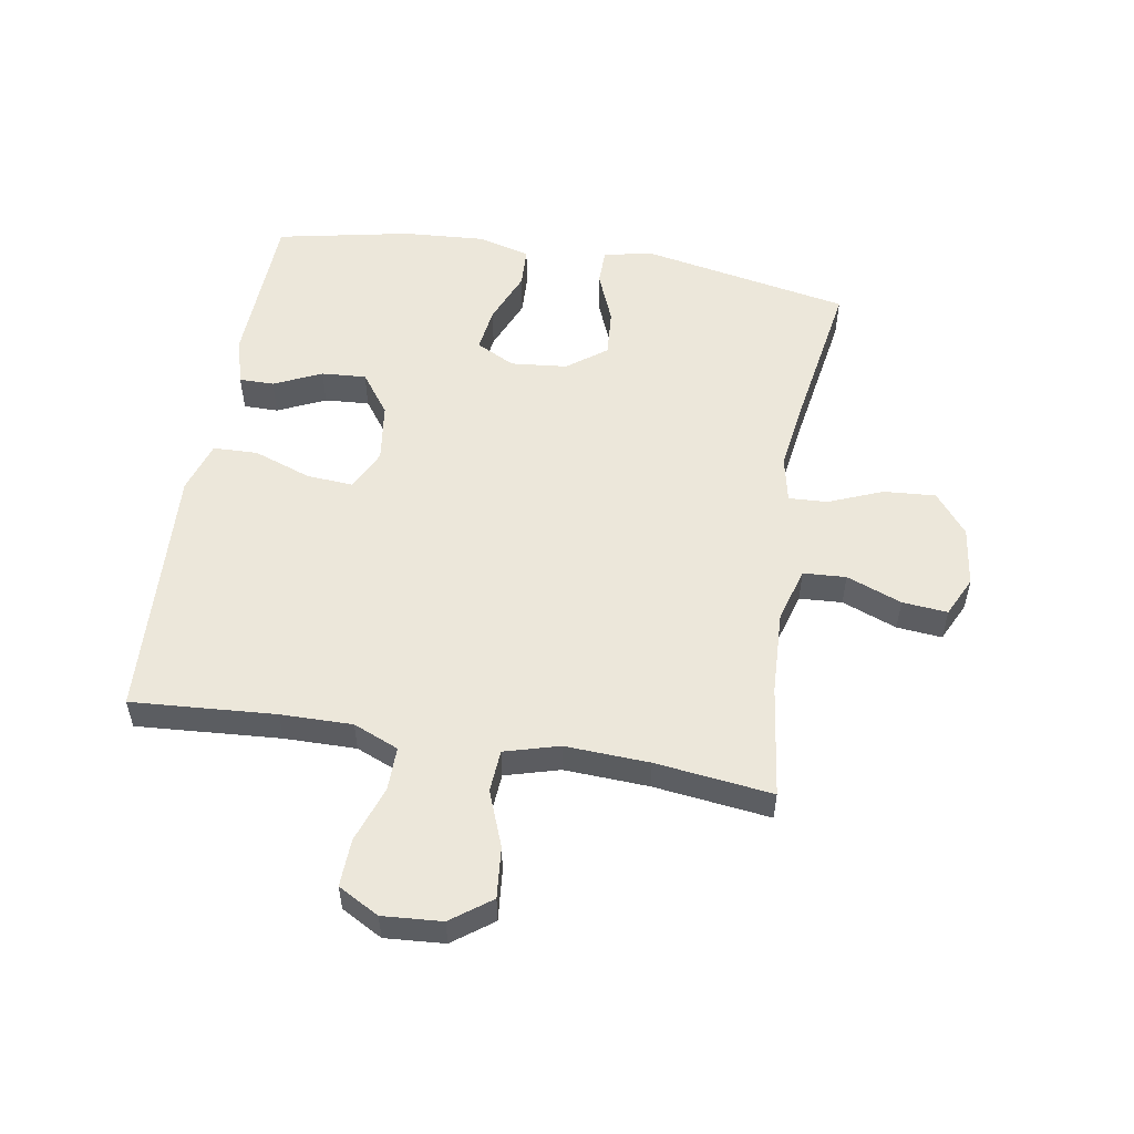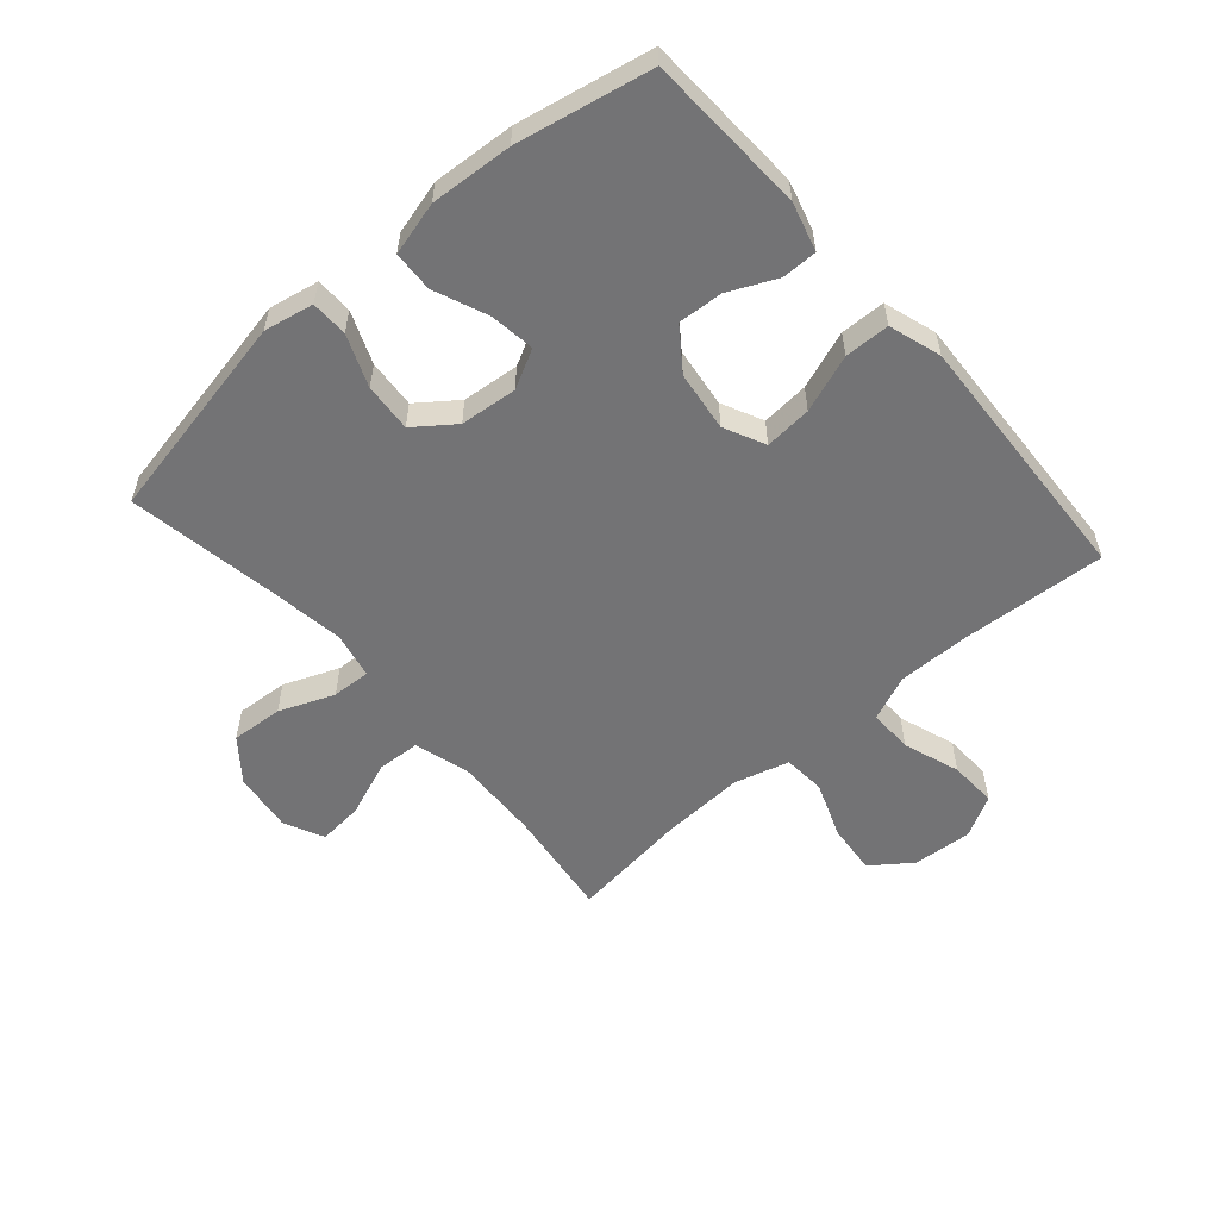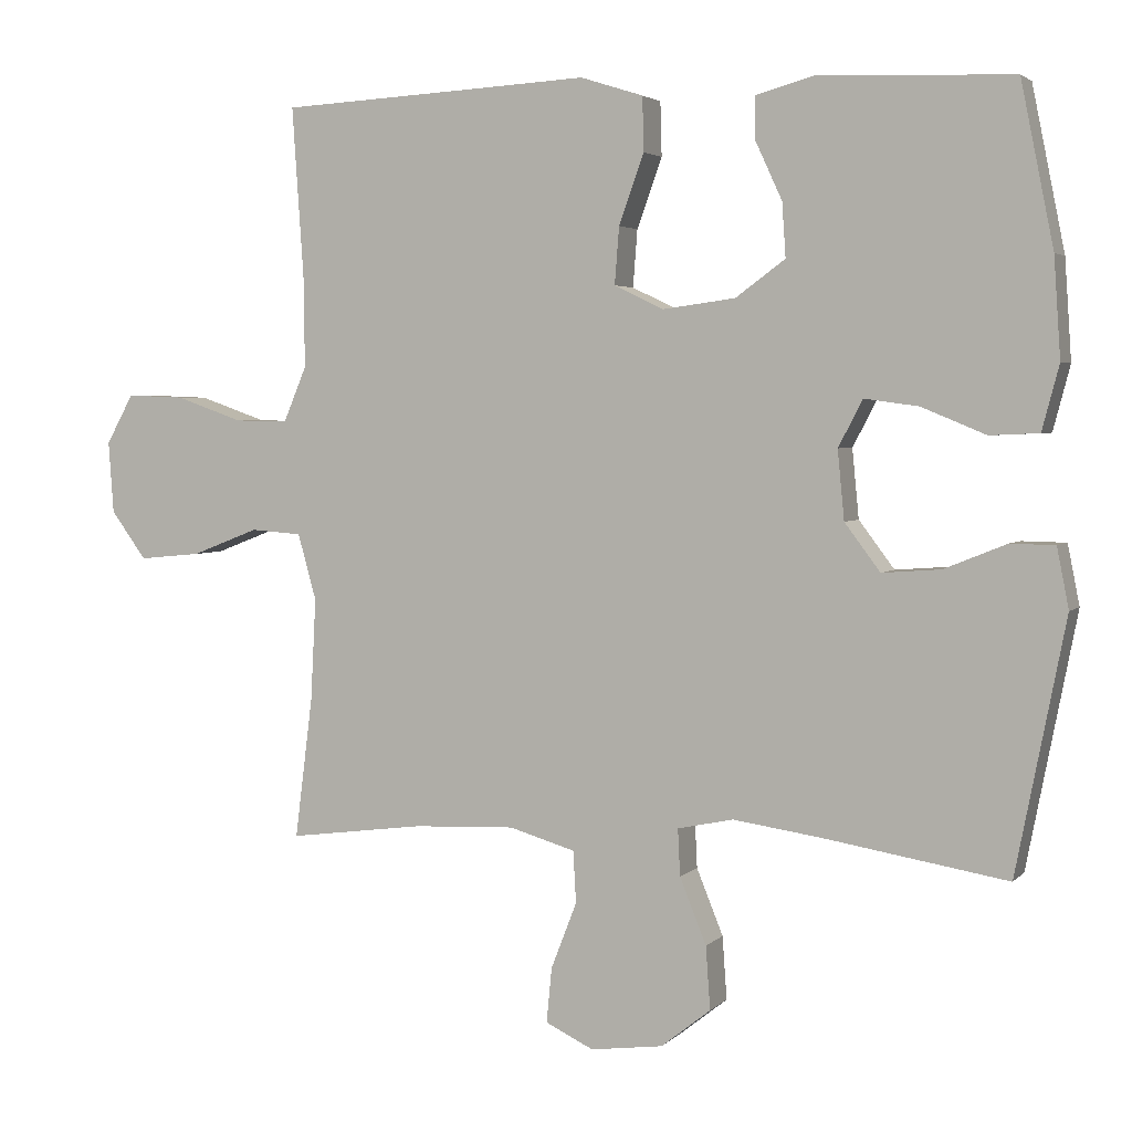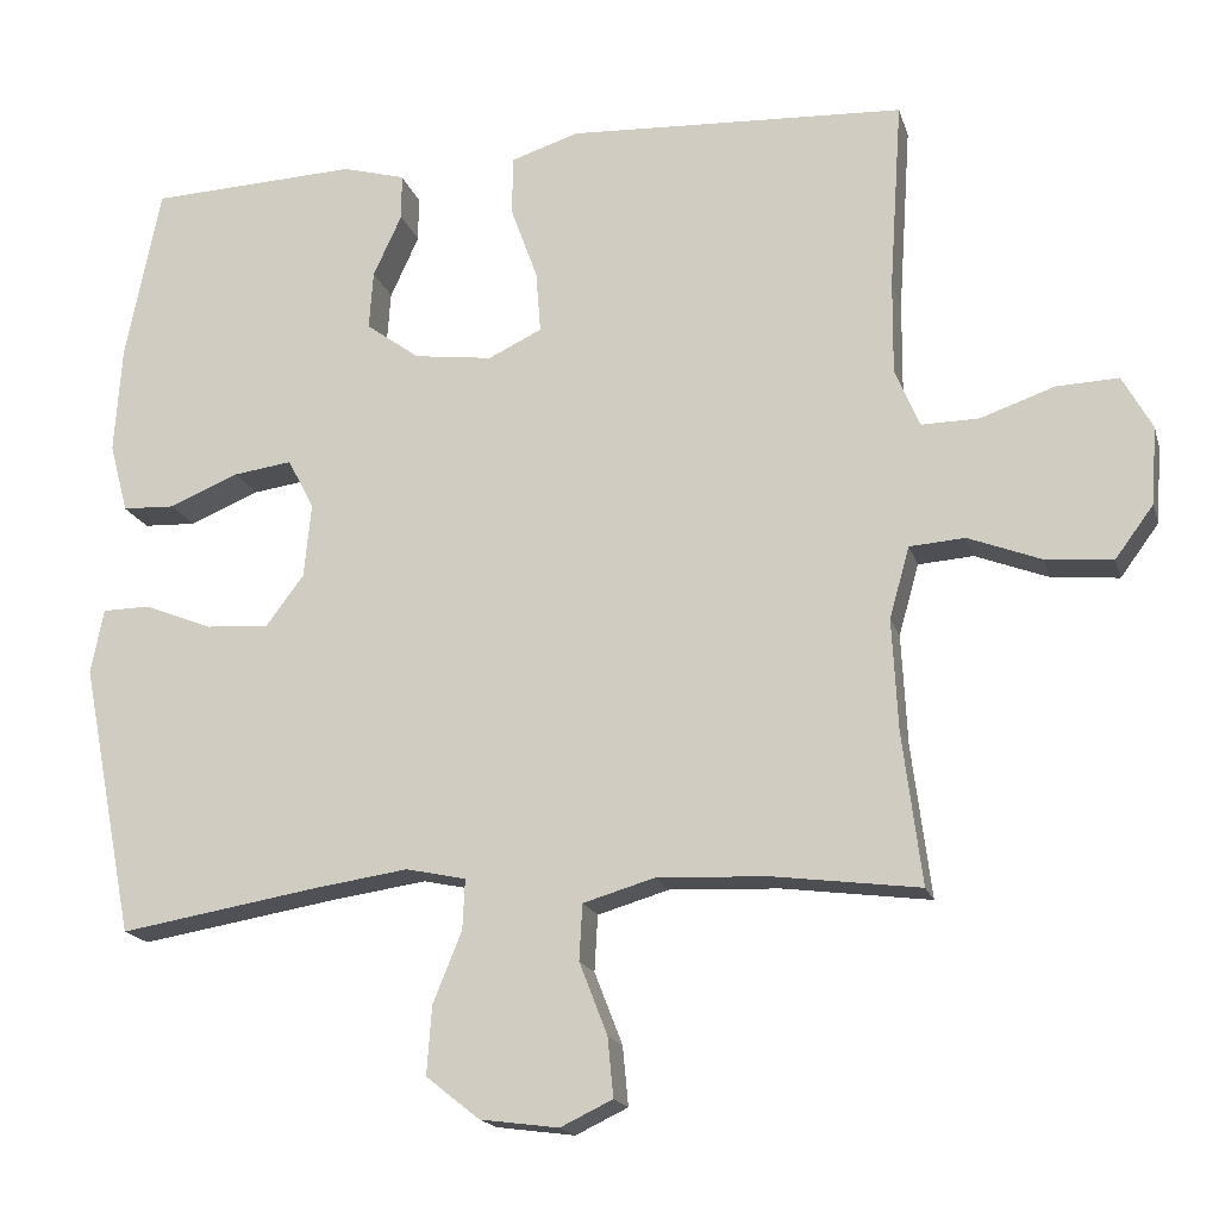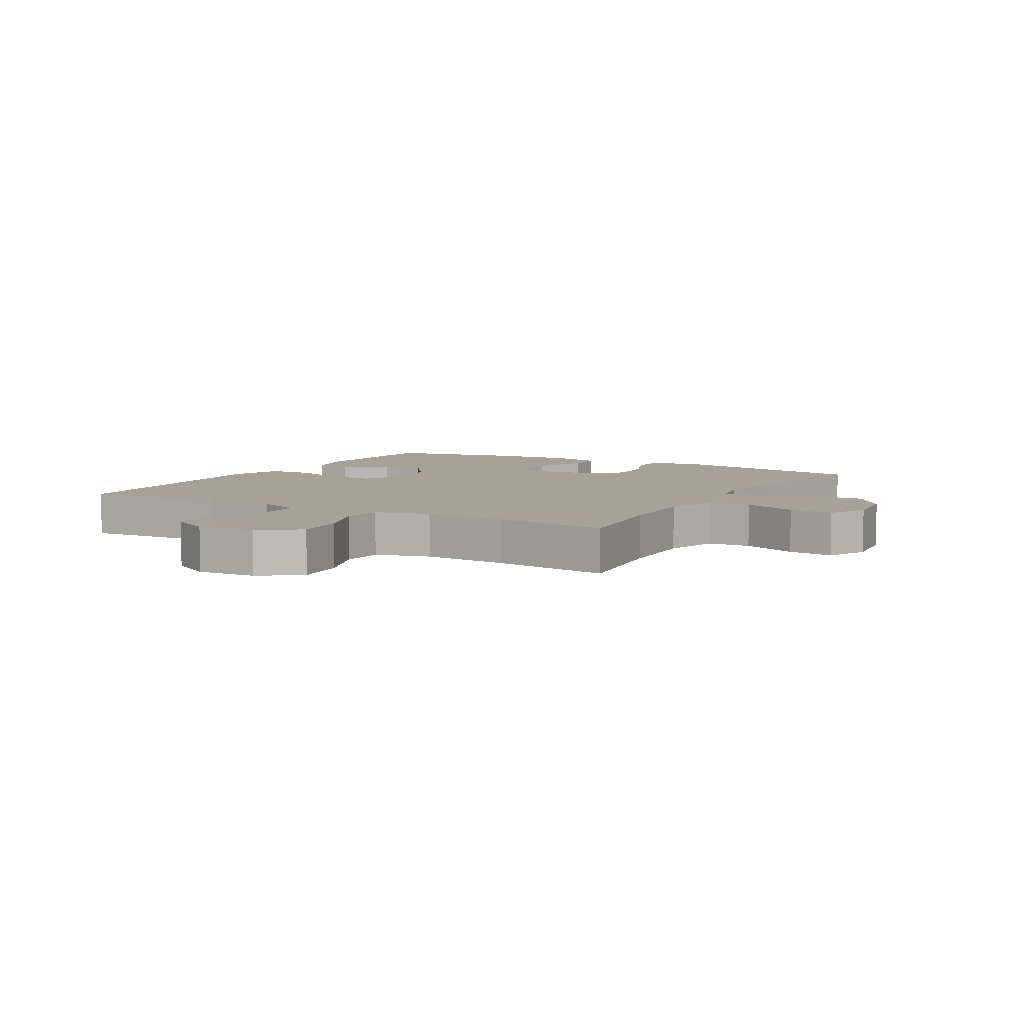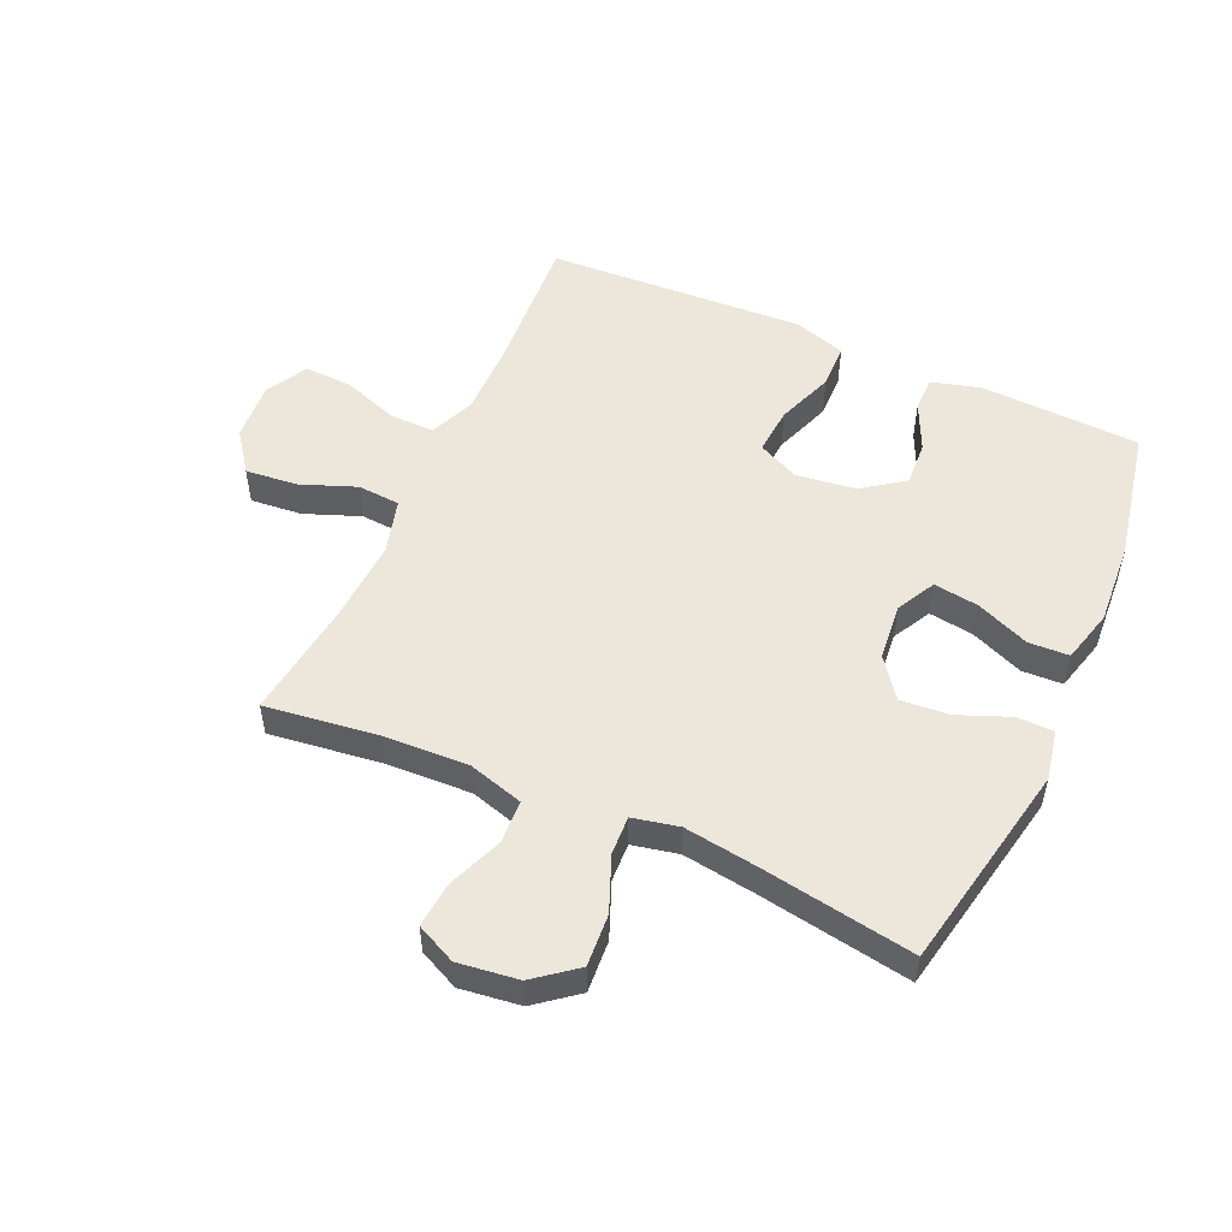
<metadata>
{"format":"obj","ext":"obj","renderer":"f3d","projection":"perspective","resolution":1024,"background":"white","views":[{"elev":53.9,"azim":99.4,"up":"+Y"},{"elev":-56.0,"azim":-48.9,"up":"+Y"},{"elev":3.3,"azim":-158.6,"up":"+Z"},{"elev":-17.7,"azim":14.8,"up":"+Z"},{"elev":6.5,"azim":120.1,"up":"+Y"},{"elev":52.2,"azim":-155.8,"up":"+Y"}]}
</metadata>
<code>
v -0.5 0.07 0.5
v -0.239 0.07 0.511
v -0.16 0.07 0.489
v -0.16 0.07 0.432
v -0.196 0.07 0.354
v -0.201 0.07 0.281
v -0.134 0.07 0.232
v -0.036 0.07 0.219
v 0.031 0.07 0.251
v 0.025 0.07 0.328
v -0.009 0.07 0.422
v -0.007 0.07 0.495
v 0.078 0.07 0.522
v 0.208 0.07 0.515
v 0.5 0.07 0.5
v 0.484 0.07 0.264
v 0.483 0.07 0.147
v 0.514 0.07 0.073
v 0.586 0.07 0.074
v 0.678 0.07 0.106
v 0.756 0.07 0.109
v 0.793 0.07 0.042
v 0.786 0.07 -0.055
v 0.738 0.07 -0.12
v 0.654 0.07 -0.112
v 0.563 0.07 -0.077
v 0.494 0.07 -0.082
v 0.469 0.07 -0.171
v 0.476 0.07 -0.309
v 0.5 0.07 -0.5
v 0.316 0.07 -0.476
v 0.178 0.07 -0.47
v 0.089 0.07 -0.496
v 0.085 0.07 -0.566
v 0.12 0.07 -0.656
v 0.127 0.07 -0.73
v 0.062 0.07 -0.761
v -0.036 0.07 -0.748
v -0.103 0.07 -0.695
v -0.097 0.07 -0.61
v -0.061 0.07 -0.521
v -0.058 0.07 -0.458
v -0.133 0.07 -0.442
v -0.252 0.07 -0.459
v -0.5 0.07 -0.5
v -0.567 0.07 -0.159
v -0.551 0.07 -0.078
v -0.491 0.07 -0.077
v -0.407 0.07 -0.111
v -0.328 0.07 -0.117
v -0.28 0.07 -0.053
v -0.271 0.07 0.04
v -0.304 0.07 0.103
v -0.377 0.07 0.093
v -0.464 0.07 0.057
v -0.53 0.07 0.06
v -0.553 0.07 0.147
v -0.544 0.07 0.281
v -0.5 0 0.5
v -0.239 0 0.511
v -0.16 0 0.489
v -0.16 0 0.432
v -0.196 0 0.354
v -0.201 0 0.281
v -0.134 0 0.232
v -0.036 0 0.219
v 0.031 0 0.251
v 0.025 0 0.328
v -0.009 0 0.422
v -0.007 0 0.495
v 0.078 0 0.522
v 0.208 0 0.515
v 0.5 0 0.5
v 0.484 0 0.264
v 0.483 0 0.147
v 0.514 0 0.073
v 0.586 0 0.074
v 0.678 0 0.106
v 0.756 0 0.109
v 0.793 0 0.042
v 0.786 0 -0.055
v 0.738 0 -0.12
v 0.654 0 -0.112
v 0.563 0 -0.077
v 0.494 0 -0.082
v 0.469 0 -0.171
v 0.476 0 -0.309
v 0.5 0 -0.5
v 0.316 0 -0.476
v 0.178 0 -0.47
v 0.089 0 -0.496
v 0.085 0 -0.566
v 0.12 0 -0.656
v 0.127 0 -0.73
v 0.062 0 -0.761
v -0.036 0 -0.748
v -0.103 0 -0.695
v -0.097 0 -0.61
v -0.061 0 -0.521
v -0.058 0 -0.458
v -0.133 0 -0.442
v -0.252 0 -0.459
v -0.5 0 -0.5
v -0.567 0 -0.159
v -0.551 0 -0.078
v -0.491 0 -0.077
v -0.407 0 -0.111
v -0.328 0 -0.117
v -0.28 0 -0.053
v -0.271 0 0.04
v -0.304 0 0.103
v -0.377 0 0.093
v -0.464 0 0.057
v -0.53 0 0.06
v -0.553 0 0.147
v -0.544 0 0.281
f 54 55 56 57
f 53 54 57 58
f 46 47 48 49
f 44 45 46 49
f 43 44 49 50
f 42 43 50 51
f 38 39 40 41
f 38 41 42
f 37 38 42
f 34 35 36 37
f 33 34 37 42
f 32 33 42 51
f 29 30 31
f 28 29 31 32
f 27 28 32 51
f 23 24 25 26
f 19 20 21 22
f 18 19 22 23
f 14 15 16
f 14 16 17
f 13 14 17 18
f 10 11 12 13
f 9 10 13 18
f 2 3 4 5
f 2 5 6
f 53 58 1 2
f 52 53 2 6
f 51 52 6 7
f 27 51 7 8
f 18 23 26 27
f 8 9 18 27
f 115 114 113 112
f 116 115 112 111
f 107 106 105 104
f 107 104 103 102
f 108 107 102 101
f 109 108 101 100
f 99 98 97 96
f 100 99 96
f 100 96 95
f 95 94 93 92
f 100 95 92 91
f 109 100 91 90
f 89 88 87
f 90 89 87 86
f 109 90 86 85
f 84 83 82 81
f 80 79 78 77
f 81 80 77 76
f 74 73 72
f 75 74 72
f 76 75 72 71
f 71 70 69 68
f 76 71 68 67
f 63 62 61 60
f 64 63 60
f 60 59 116 111
f 64 60 111 110
f 65 64 110 109
f 66 65 109 85
f 85 84 81 76
f 85 76 67 66
f 1 59 60 2
f 2 60 61 3
f 3 61 62 4
f 4 62 63 5
f 5 63 64 6
f 6 64 65 7
f 7 65 66 8
f 8 66 67 9
f 9 67 68 10
f 10 68 69 11
f 11 69 70 12
f 12 70 71 13
f 13 71 72 14
f 14 72 73 15
f 15 73 74 16
f 16 74 75 17
f 17 75 76 18
f 18 76 77 19
f 19 77 78 20
f 20 78 79 21
f 21 79 80 22
f 22 80 81 23
f 23 81 82 24
f 24 82 83 25
f 25 83 84 26
f 26 84 85 27
f 27 85 86 28
f 28 86 87 29
f 29 87 88 30
f 30 88 89 31
f 31 89 90 32
f 32 90 91 33
f 33 91 92 34
f 34 92 93 35
f 35 93 94 36
f 36 94 95 37
f 37 95 96 38
f 38 96 97 39
f 39 97 98 40
f 40 98 99 41
f 41 99 100 42
f 42 100 101 43
f 43 101 102 44
f 44 102 103 45
f 45 103 104 46
f 46 104 105 47
f 47 105 106 48
f 48 106 107 49
f 49 107 108 50
f 50 108 109 51
f 51 109 110 52
f 52 110 111 53
f 53 111 112 54
f 54 112 113 55
f 55 113 114 56
f 56 114 115 57
f 57 115 116 58
f 58 116 59 1

</code>
